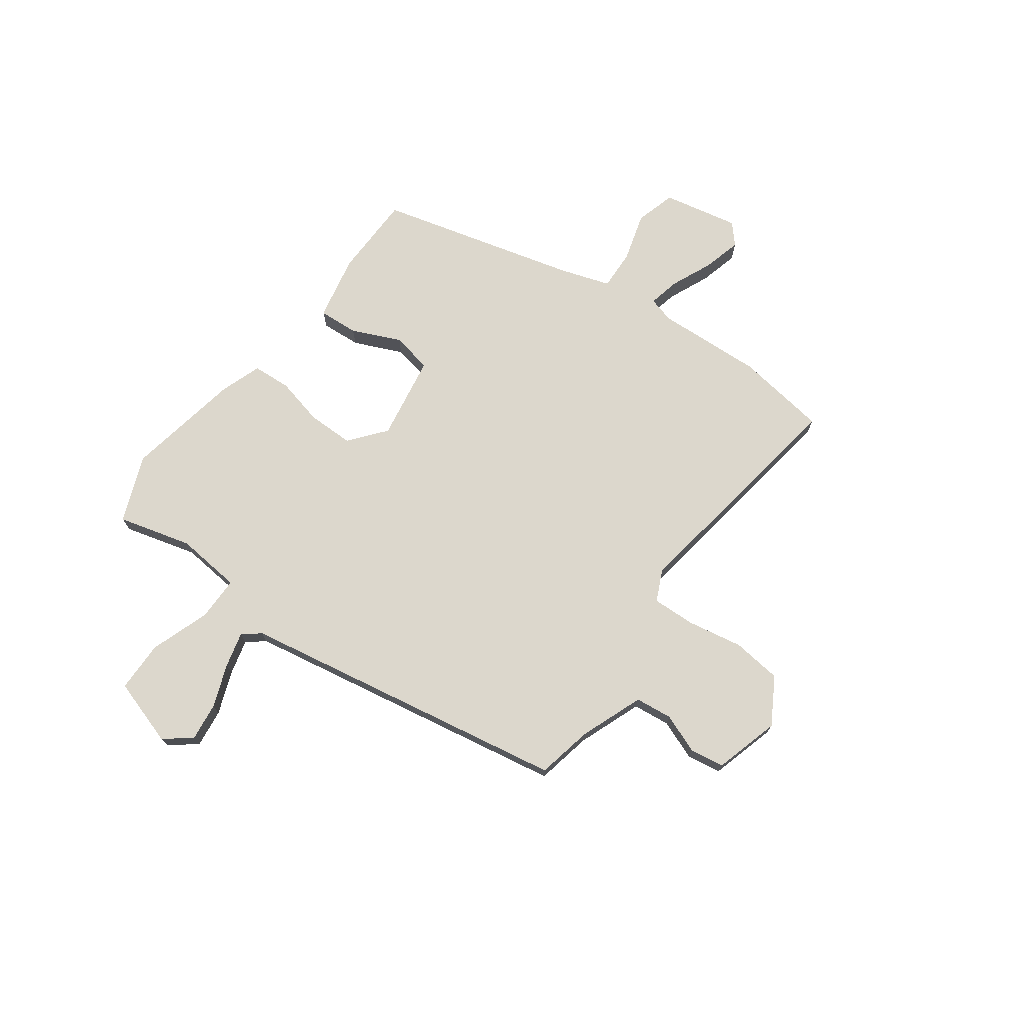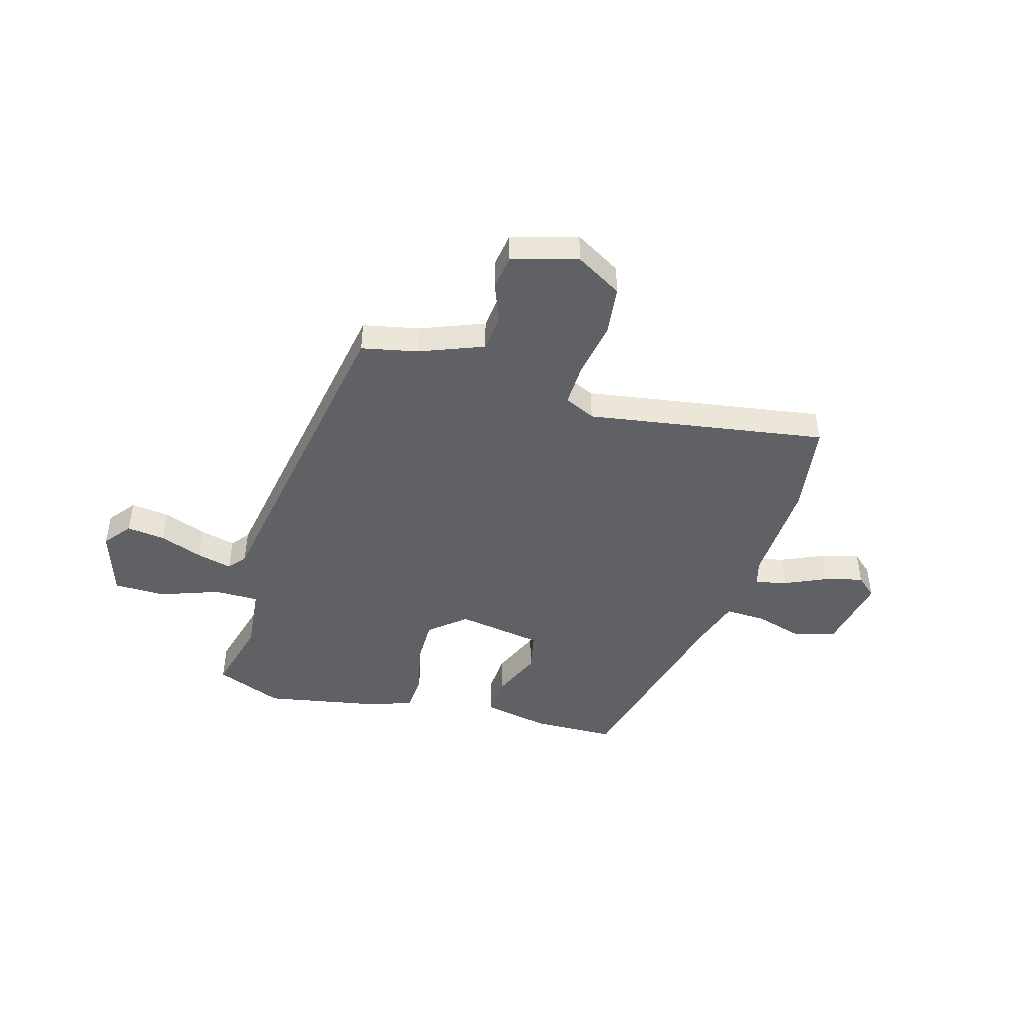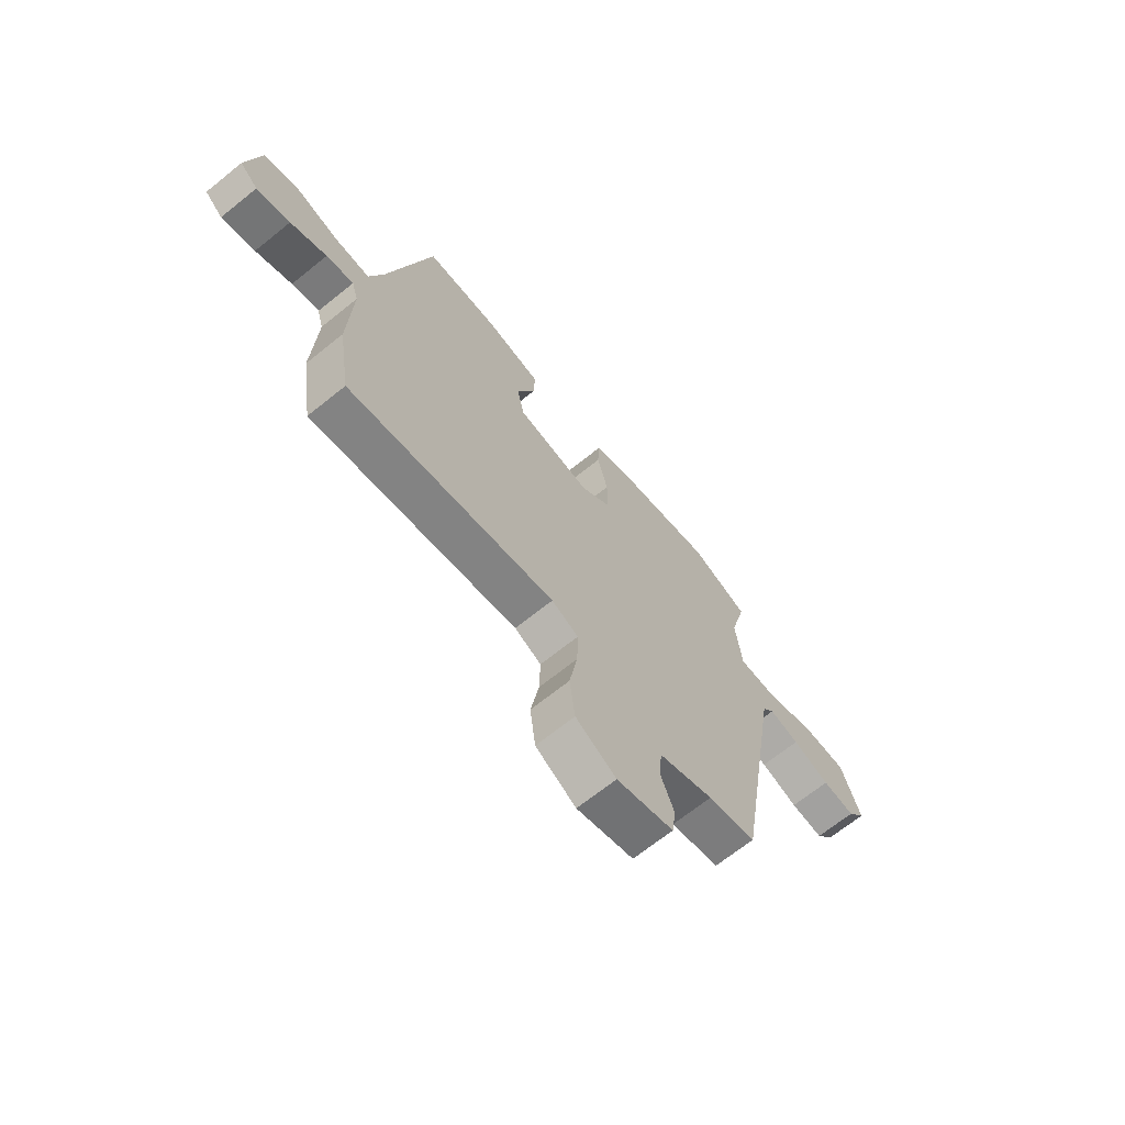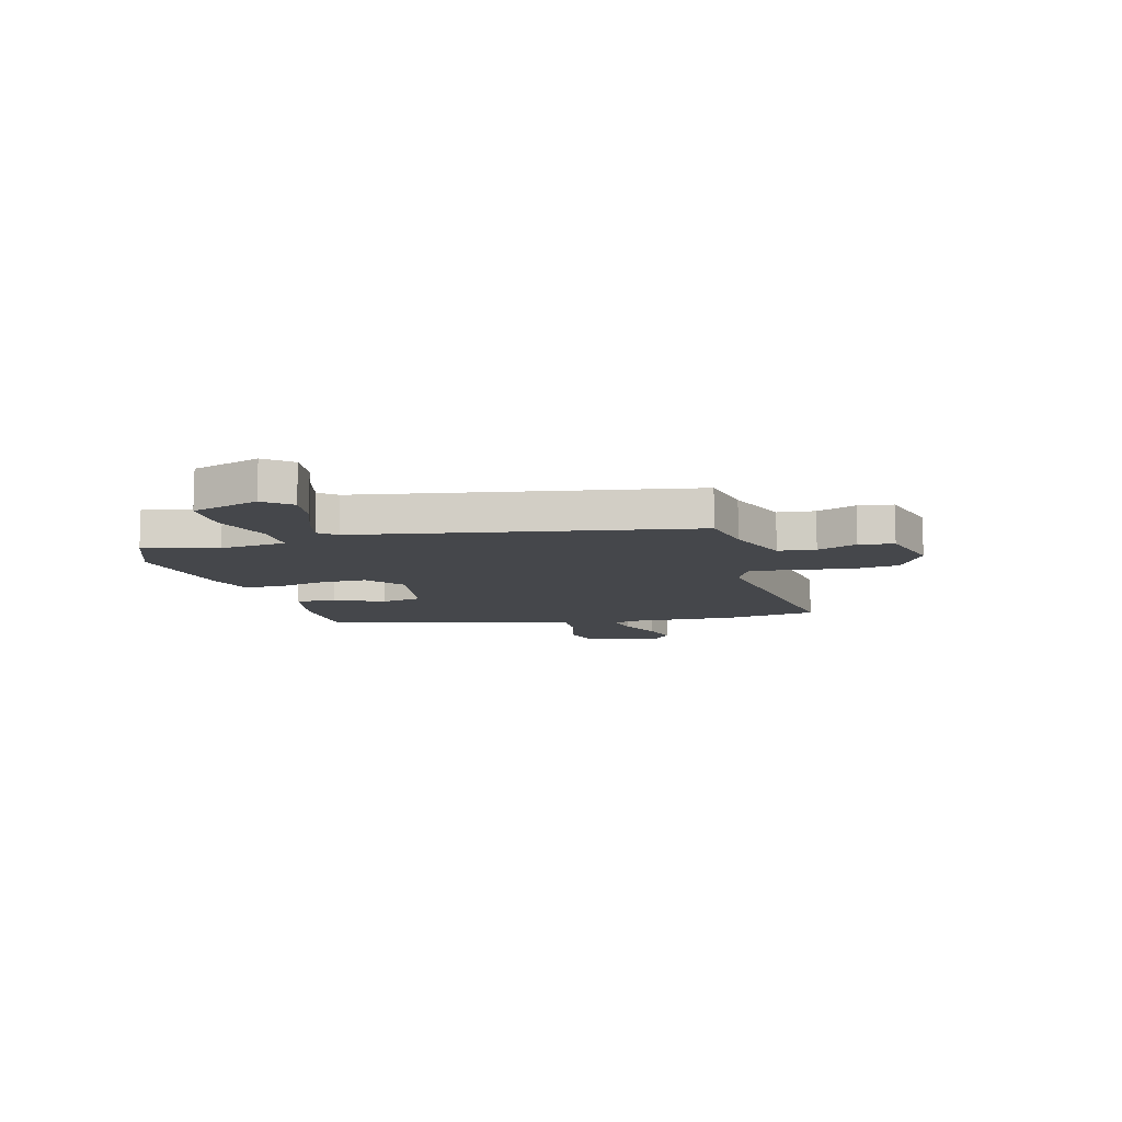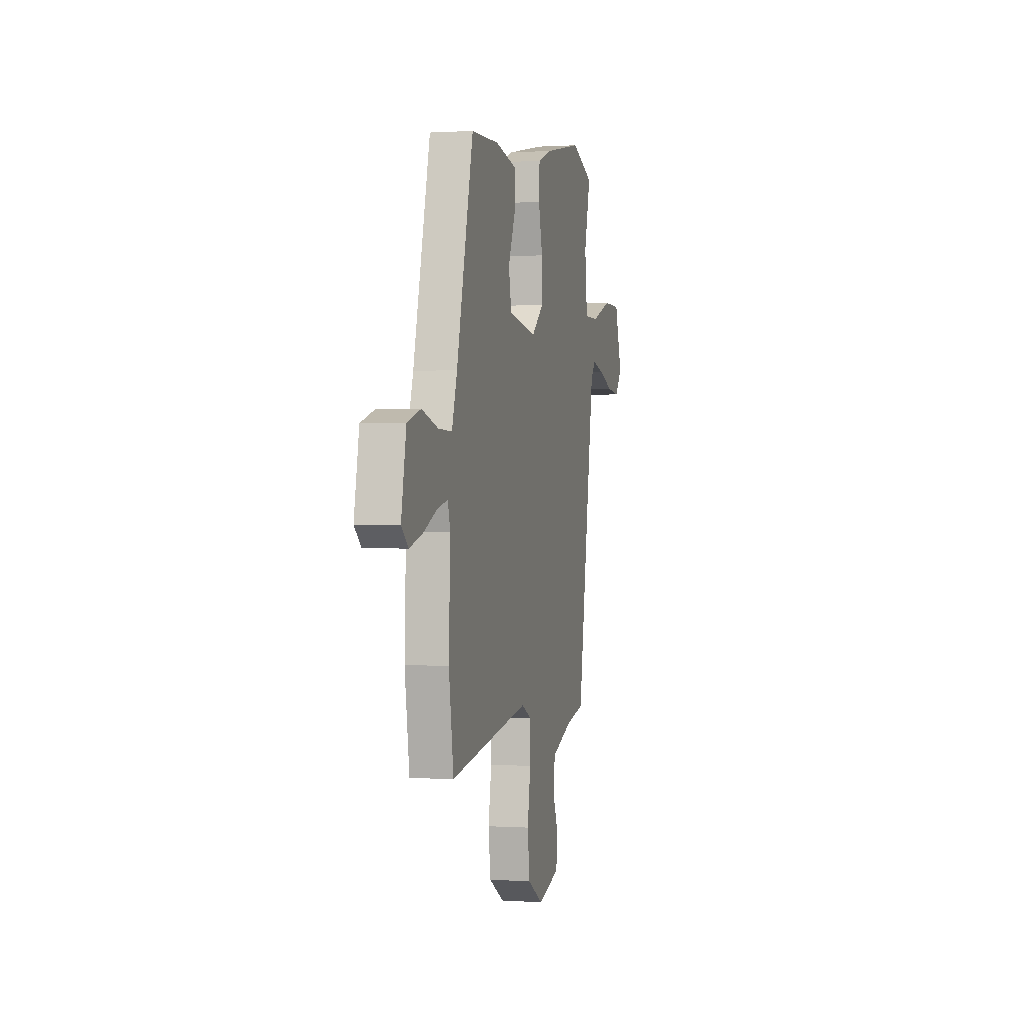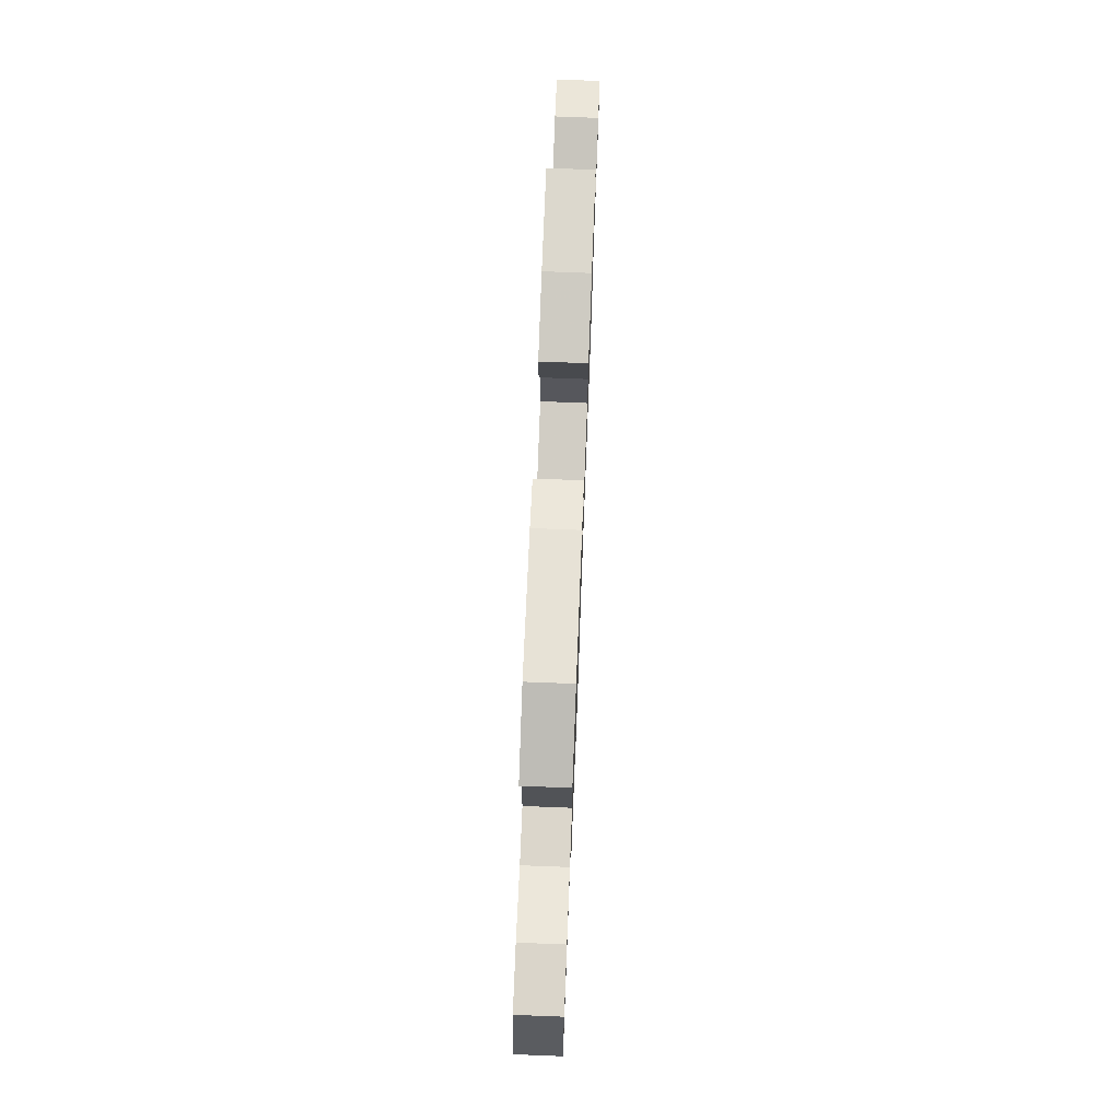
<metadata>
{"format":"obj","ext":"obj","renderer":"f3d","projection":"perspective","resolution":1024,"background":"white","views":[{"elev":73.0,"azim":125.4,"up":"+Y"},{"elev":-45.6,"azim":163.6,"up":"+Y"},{"elev":-68.0,"azim":-51.1,"up":"+Z"},{"elev":-10.5,"azim":104.4,"up":"+Y"},{"elev":0.2,"azim":-76.3,"up":"+Z"},{"elev":74.2,"azim":92.2,"up":"+Z"}]}
</metadata>
<code>
v 0.441 0.07 -0.524
v 0.335 0.07 -0.547
v 0.214 0.07 -0.595
v 0.207 0.07 -0.666
v 0.237 0.07 -0.741
v 0.228 0.07 -0.807
v 0.103 0.07 -0.844
v 0.014 0.07 -0.793
v 0.002 0.07 -0.698
v 0.02 0.07 -0.593
v 0.022 0.07 -0.51
v -0.037 0.07 -0.483
v -0.491 0.07 -0.558
v -0.518 0.07 -0.383
v -0.51 0.07 -0.18
v -0.524 0.07 -0.131
v -0.584 0.07 -0.145
v -0.663 0.07 -0.181
v -0.736 0.07 -0.201
v -0.775 0.07 -0.167
v -0.747 0.07 -0.022
v -0.67 0.07 0.001
v -0.577 0.07 -0.025
v -0.5 0.07 -0.027
v -0.47 0.07 0.068
v -0.375 0.07 0.45
v -0.216 0.07 0.455
v -0.091 0.07 0.431
v -0.095 0.07 0.355
v -0.135 0.07 0.261
v -0.119 0.07 0.184
v 0.044 0.07 0.159
v 0.112 0.07 0.216
v 0.111 0.07 0.304
v 0.088 0.07 0.396
v 0.092 0.07 0.469
v 0.171 0.07 0.498
v 0.392 0.07 0.541
v 0.52 0.07 0.492
v 0.484 0.07 0.352
v 0.498 0.07 0.226
v 0.582 0.07 0.227
v 0.695 0.07 0.268
v 0.793 0.07 0.268
v 0.835 0.07 0.14
v 0.795 0.07 0.088
v 0.722 0.07 0.096
v 0.639 0.07 0.126
v 0.572 0.07 0.142
v 0.545 0.07 0.108
v 0.441 0 -0.524
v 0.335 0 -0.547
v 0.214 0 -0.595
v 0.207 0 -0.666
v 0.237 0 -0.741
v 0.228 0 -0.807
v 0.103 0 -0.844
v 0.014 0 -0.793
v 0.002 0 -0.698
v 0.02 0 -0.593
v 0.022 0 -0.51
v -0.037 0 -0.483
v -0.491 0 -0.558
v -0.518 0 -0.383
v -0.51 0 -0.18
v -0.524 0 -0.131
v -0.584 0 -0.145
v -0.663 0 -0.181
v -0.736 0 -0.201
v -0.775 0 -0.167
v -0.747 0 -0.022
v -0.67 0 0.001
v -0.577 0 -0.025
v -0.5 0 -0.027
v -0.47 0 0.068
v -0.375 0 0.45
v -0.216 0 0.455
v -0.091 0 0.431
v -0.095 0 0.355
v -0.135 0 0.261
v -0.119 0 0.184
v 0.044 0 0.159
v 0.112 0 0.216
v 0.111 0 0.304
v 0.088 0 0.396
v 0.092 0 0.469
v 0.171 0 0.498
v 0.392 0 0.541
v 0.52 0 0.492
v 0.484 0 0.352
v 0.498 0 0.226
v 0.582 0 0.227
v 0.695 0 0.268
v 0.793 0 0.268
v 0.835 0 0.14
v 0.795 0 0.088
v 0.722 0 0.096
v 0.639 0 0.126
v 0.572 0 0.142
v 0.545 0 0.108
f 46 47 48
f 45 46 48
f 44 45 48
f 43 44 48
f 42 43 48
f 41 42 48 49
f 38 39 40
f 37 38 40
f 36 37 40
f 35 36 40
f 34 35 40
f 33 34 40 41
f 41 49 50
f 33 41 50
f 32 33 50
f 28 29 30
f 27 28 30
f 26 27 30
f 25 26 30
f 24 25 30 31
f 21 22 23
f 20 21 23
f 19 20 23
f 18 19 23
f 17 18 23
f 16 17 23 24
f 24 31 32
f 16 24 32
f 15 16 32
f 15 32 50
f 14 15 50
f 13 14 50
f 12 13 50
f 8 9 10
f 7 8 10
f 6 7 10
f 5 6 10
f 4 5 10
f 3 4 10 11
f 50 1 2
f 12 50 2
f 11 12 2
f 2 3 11
f 98 97 96
f 98 96 95
f 98 95 94
f 98 94 93
f 98 93 92
f 99 98 92 91
f 90 89 88
f 90 88 87
f 90 87 86
f 90 86 85
f 90 85 84
f 91 90 84 83
f 100 99 91
f 100 91 83
f 100 83 82
f 80 79 78
f 80 78 77
f 80 77 76
f 80 76 75
f 81 80 75 74
f 73 72 71
f 73 71 70
f 73 70 69
f 73 69 68
f 73 68 67
f 74 73 67 66
f 82 81 74
f 82 74 66
f 82 66 65
f 100 82 65
f 100 65 64
f 100 64 63
f 100 63 62
f 60 59 58
f 60 58 57
f 60 57 56
f 60 56 55
f 60 55 54
f 61 60 54 53
f 52 51 100
f 52 100 62
f 52 62 61
f 61 53 52
f 1 51 52 2
f 2 52 53 3
f 3 53 54 4
f 4 54 55 5
f 5 55 56 6
f 6 56 57 7
f 7 57 58 8
f 8 58 59 9
f 9 59 60 10
f 10 60 61 11
f 11 61 62 12
f 12 62 63 13
f 13 63 64 14
f 14 64 65 15
f 15 65 66 16
f 16 66 67 17
f 17 67 68 18
f 18 68 69 19
f 19 69 70 20
f 20 70 71 21
f 21 71 72 22
f 22 72 73 23
f 23 73 74 24
f 24 74 75 25
f 25 75 76 26
f 26 76 77 27
f 27 77 78 28
f 28 78 79 29
f 29 79 80 30
f 30 80 81 31
f 31 81 82 32
f 32 82 83 33
f 33 83 84 34
f 34 84 85 35
f 35 85 86 36
f 36 86 87 37
f 37 87 88 38
f 38 88 89 39
f 39 89 90 40
f 40 90 91 41
f 41 91 92 42
f 42 92 93 43
f 43 93 94 44
f 44 94 95 45
f 45 95 96 46
f 46 96 97 47
f 47 97 98 48
f 48 98 99 49
f 49 99 100 50
f 50 100 51 1

</code>
